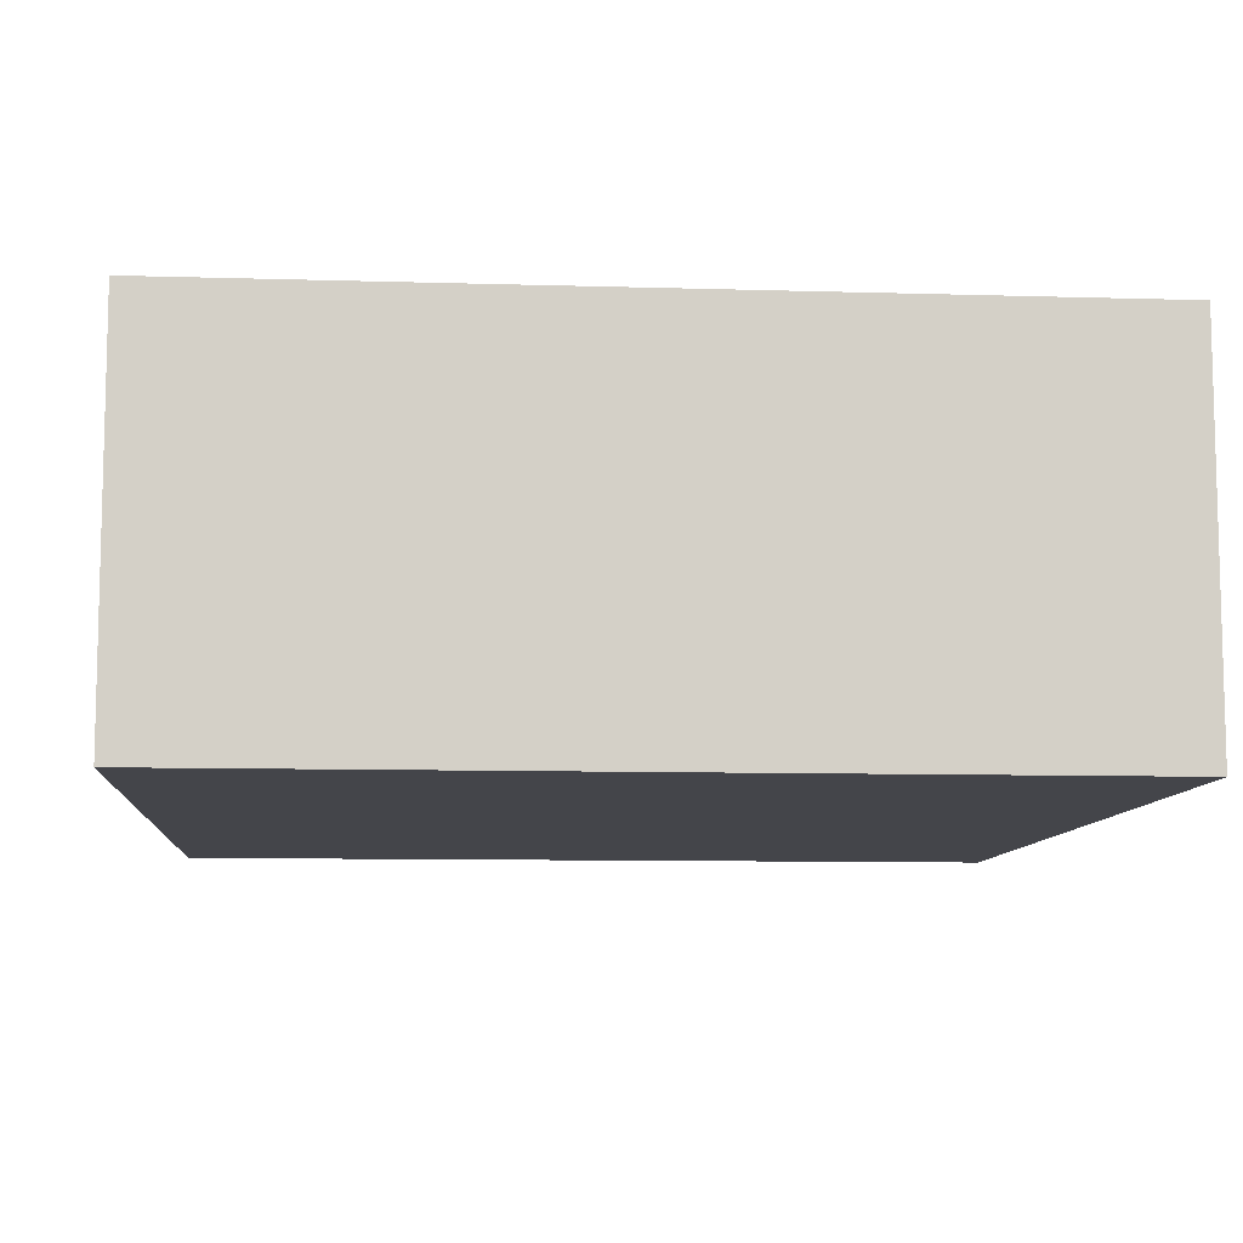
<metadata>
{"format":"obj","ext":"obj","renderer":"f3d","projection":"perspective","resolution":1024,"background":"white","views":[{"elev":-9.2,"azim":175.4,"up":"+Z"}]}
</metadata>
<code>
v -0.6563 -0.6971 -0.2885
v 0.6563 -0.6971 -0.2885
v -0.6563 -0.6971 0.2885
v 0.6563 -0.6971 0.2885
v -0.6563 0.6971 -0.2885
v 0.6563 0.6971 -0.2885
v -0.6563 0.6971 0.2885
v 0.6563 0.6971 0.2885
v 0 0.6971 0
v 0.6563 0.6971 0
v 0 0.6971 -0.2885
v -0.6563 0.6971 0
v 0 0.6971 0.2885
v -0.6563 -0.6971 0
v -0.6563 0 0
v -0.6563 0 -0.2885
v -0.6563 0 0.2885
v 0 -0.6971 -0.2885
v 0 -0.6971 0
v 0.6563 -0.6971 0
v 0 -0.6971 0.2885
v 0.6563 0 -0.2885
v 0.6563 0 0
v 0.6563 0 0.2885
v 0 0 0.2885
v 0 0 -0.2885
v -0.3282 0.6971 -0.1443
v 0 0.6971 -0.1443
v -0.3282 0.6971 -0.2885
v 0.3282 0.6971 0.1443
v 0.6563 0.6971 0.1443
v 0.3282 0.6971 0
v 0.6563 0.6971 -0.1443
v 0.3282 0.6971 -0.2885
v 0.3282 0.6971 -0.1443
v -0.6563 0.6971 -0.1443
v -0.3282 0.6971 0
v -0.6563 0.6971 0.1443
v -0.3282 0.6971 0.2885
v -0.3282 0.6971 0.1443
v 0.3282 0.6971 0.2885
v 0 0.6971 0.1443
v -0.6563 -0.6971 -0.1443
v -0.6563 -0.3486 -0.1443
v -0.6563 -0.3486 -0.2885
v -0.6563 -0.6971 0.1443
v -0.6563 -0.3486 0.1443
v -0.6563 -0.3486 0
v -0.6563 0.3486 -0.1443
v -0.6563 0.3486 -0.2885
v -0.6563 0 -0.1443
v -0.6563 -0.3486 0.2885
v -0.6563 0 0.1443
v -0.6563 0.3486 0.2885
v -0.6563 0.3486 0.1443
v -0.6563 0.3486 0
v -0.3282 -0.6971 -0.2885
v -0.3282 -0.6971 -0.1443
v 0.3282 -0.6971 -0.2885
v 0.3282 -0.6971 -0.1443
v 0 -0.6971 -0.1443
v -0.3282 -0.6971 0.1443
v -0.3282 -0.6971 0
v 0.6563 -0.6971 -0.1443
v 0.3282 -0.6971 0
v 0.6563 -0.6971 0.1443
v 0.3282 -0.6971 0.2885
v 0.3282 -0.6971 0.1443
v -0.3282 -0.6971 0.2885
v 0 -0.6971 0.1443
v 0.6563 -0.3486 -0.2885
v 0.6563 0 -0.1443
v 0.6563 -0.3486 -0.1443
v 0.6563 0.3486 -0.2885
v 0.6563 0.3486 -0.1443
v 0.6563 0.3486 0.1443
v 0.6563 0.3486 0
v 0.6563 -0.3486 0
v 0.6563 0.3486 0.2885
v 0.6563 0 0.1443
v 0.6563 -0.3486 0.2885
v 0.6563 -0.3486 0.1443
v 0 -0.3486 0.2885
v -0.3282 -0.3486 0.2885
v 0.3282 -0.3486 0.2885
v 0.3282 0.3486 0.2885
v 0.3282 0 0.2885
v -0.3282 0 0.2885
v 0 0.3486 0.2885
v -0.3282 0.3486 0.2885
v -0.3282 -0.3486 -0.2885
v -0.3282 0.3486 -0.2885
v -0.3282 0 -0.2885
v 0.3282 -0.3486 -0.2885
v 0 -0.3486 -0.2885
v 0.3282 0 -0.2885
v 0 0.3486 -0.2885
v 0.3282 0.3486 -0.2885
v -0.4923 0.6971 -0.2164
v -0.3282 0.6971 -0.2164
v -0.4923 0.6971 -0.2885
v -0.1641 0.6971 -0.07214
v 0 0.6971 -0.07214
v -0.1641 0.6971 -0.1443
v 0 0.6971 -0.2164
v -0.1641 0.6971 -0.2885
v -0.1641 0.6971 -0.2164
v 0.1641 0.6971 0.07214
v 0.3282 0.6971 0.07214
v 0.1641 0.6971 0
v 0.4923 0.6971 0.2164
v 0.6563 0.6971 0.2164
v 0.4923 0.6971 0.1443
v 0.6563 0.6971 0.07214
v 0.4923 0.6971 0
v 0.4923 0.6971 0.07214
v 0.6563 0.6971 -0.07214
v 0.4923 0.6971 -0.1443
v 0.4923 0.6971 -0.07214
v 0.6563 0.6971 -0.2164
v 0.4923 0.6971 -0.2885
v 0.4923 0.6971 -0.2164
v 0.1641 0.6971 -0.2885
v 0.1641 0.6971 -0.2164
v 0.3282 0.6971 -0.2164
v 0.1641 0.6971 -0.07214
v 0.3282 0.6971 -0.07214
v 0.1641 0.6971 -0.1443
v -0.6563 0.6971 -0.2164
v -0.4923 0.6971 -0.1443
v -0.6563 0.6971 -0.07214
v -0.4923 0.6971 0
v -0.4923 0.6971 -0.07214
v -0.1641 0.6971 0
v -0.3282 0.6971 -0.07214
v -0.6563 0.6971 0.07214
v -0.4923 0.6971 0.1443
v -0.4923 0.6971 0.07214
v -0.6563 0.6971 0.2164
v -0.4923 0.6971 0.2885
v -0.4923 0.6971 0.2164
v -0.1641 0.6971 0.2885
v -0.1641 0.6971 0.2164
v -0.3282 0.6971 0.2164
v 0.1641 0.6971 0.2885
v 0.1641 0.6971 0.2164
v 0 0.6971 0.2164
v 0.4923 0.6971 0.2885
v 0.3282 0.6971 0.2164
v 0 0.6971 0.07214
v 0.1641 0.6971 0.1443
v -0.3282 0.6971 0.07214
v -0.1641 0.6971 0.1443
v -0.1641 0.6971 0.07214
v -0.6563 -0.6971 -0.2164
v -0.6563 -0.5228 -0.2164
v -0.6563 -0.5228 -0.2885
v -0.6563 -0.6971 -0.07214
v -0.6563 -0.5228 -0.07214
v -0.6563 -0.5228 -0.1443
v -0.6563 -0.1743 -0.2164
v -0.6563 -0.1743 -0.2885
v -0.6563 -0.3486 -0.2164
v -0.6563 -0.6971 0.07214
v -0.6563 -0.5228 0.07214
v -0.6563 -0.5228 0
v -0.6563 -0.6971 0.2164
v -0.6563 -0.5228 0.2164
v -0.6563 -0.5228 0.1443
v -0.6563 -0.1743 0.07214
v -0.6563 -0.1743 0
v -0.6563 -0.3486 0.07214
v -0.6563 0.1743 -0.07214
v -0.6563 0.1743 -0.1443
v -0.6563 0 -0.07214
v -0.6563 0.5228 -0.2164
v -0.6563 0.5228 -0.2885
v -0.6563 0.3486 -0.2164
v -0.6563 0.1743 -0.2885
v -0.6563 0 -0.2164
v -0.6563 0.1743 -0.2164
v -0.6563 -0.3486 -0.07214
v -0.6563 -0.1743 -0.07214
v -0.6563 -0.1743 -0.1443
v -0.6563 -0.5228 0.2885
v -0.6563 -0.3486 0.2164
v -0.6563 -0.1743 0.2885
v -0.6563 0 0.2164
v -0.6563 -0.1743 0.2164
v -0.6563 0 0.07214
v -0.6563 -0.1743 0.1443
v -0.6563 0.1743 0.2885
v -0.6563 0.3486 0.2164
v -0.6563 0.1743 0.2164
v -0.6563 0.5228 0.2885
v -0.6563 0.5228 0.2164
v -0.6563 0.5228 0.07214
v -0.6563 0.5228 0.1443
v -0.6563 0.5228 -0.07214
v -0.6563 0.5228 0
v -0.6563 0.5228 -0.1443
v -0.6563 0.1743 0
v -0.6563 0.3486 -0.07214
v -0.6563 0.1743 0.1443
v -0.6563 0.3486 0.07214
v -0.6563 0.1743 0.07214
v -0.4923 -0.6971 -0.2885
v -0.4923 -0.6971 -0.2164
v -0.1641 -0.6971 -0.2885
v -0.1641 -0.6971 -0.2164
v -0.3282 -0.6971 -0.2164
v -0.4923 -0.6971 -0.07214
v -0.4923 -0.6971 -0.1443
v 0.1641 -0.6971 -0.2885
v 0.1641 -0.6971 -0.2164
v 0 -0.6971 -0.2164
v 0.4923 -0.6971 -0.2885
v 0.4923 -0.6971 -0.2164
v 0.3282 -0.6971 -0.2164
v 0.1641 -0.6971 -0.07214
v 0 -0.6971 -0.07214
v 0.1641 -0.6971 -0.1443
v -0.1641 -0.6971 0.07214
v -0.3282 -0.6971 0.07214
v -0.1641 -0.6971 0
v -0.4923 -0.6971 0.2164
v -0.4923 -0.6971 0.1443
v -0.4923 -0.6971 0
v -0.4923 -0.6971 0.07214
v -0.1641 -0.6971 -0.1443
v -0.1641 -0.6971 -0.07214
v -0.3282 -0.6971 -0.07214
v 0.6563 -0.6971 -0.2164
v 0.4923 -0.6971 -0.1443
v 0.6563 -0.6971 -0.07214
v 0.4923 -0.6971 0
v 0.4923 -0.6971 -0.07214
v 0.1641 -0.6971 0
v 0.3282 -0.6971 -0.07214
v 0.6563 -0.6971 0.07214
v 0.4923 -0.6971 0.1443
v 0.4923 -0.6971 0.07214
v 0.6563 -0.6971 0.2164
v 0.4923 -0.6971 0.2885
v 0.4923 -0.6971 0.2164
v 0.1641 -0.6971 0.2885
v 0.1641 -0.6971 0.2164
v 0.3282 -0.6971 0.2164
v -0.1641 -0.6971 0.2885
v -0.1641 -0.6971 0.2164
v 0 -0.6971 0.2164
v -0.4923 -0.6971 0.2885
v -0.3282 -0.6971 0.2164
v 0 -0.6971 0.07214
v -0.1641 -0.6971 0.1443
v 0.3282 -0.6971 0.07214
v 0.1641 -0.6971 0.1443
v 0.1641 -0.6971 0.07214
v 0.6563 -0.5228 -0.2885
v 0.6563 -0.3486 -0.2164
v 0.6563 -0.5228 -0.2164
v 0.6563 -0.1743 -0.2885
v 0.6563 0 -0.2164
v 0.6563 -0.1743 -0.2164
v 0.6563 0 -0.07214
v 0.6563 -0.1743 -0.07214
v 0.6563 -0.1743 -0.1443
v 0.6563 0.1743 -0.2885
v 0.6563 0.3486 -0.2164
v 0.6563 0.1743 -0.2164
v 0.6563 0.5228 -0.2885
v 0.6563 0.5228 -0.2164
v 0.6563 0.5228 -0.07214
v 0.6563 0.5228 -0.1443
v 0.6563 0.5228 0.07214
v 0.6563 0.5228 0
v 0.6563 0.5228 0.2164
v 0.6563 0.5228 0.1443
v 0.6563 0.1743 0.07214
v 0.6563 0.1743 0
v 0.6563 0.3486 0.07214
v 0.6563 0.1743 -0.1443
v 0.6563 0.3486 -0.07214
v 0.6563 0.1743 -0.07214
v 0.6563 -0.5228 -0.1443
v 0.6563 -0.1743 0
v 0.6563 -0.3486 -0.07214
v 0.6563 -0.5228 0
v 0.6563 -0.5228 -0.07214
v 0.6563 0.1743 0.1443
v 0.6563 0 0.07214
v 0.6563 0.5228 0.2885
v 0.6563 0.3486 0.2164
v 0.6563 0.1743 0.2885
v 0.6563 0 0.2164
v 0.6563 0.1743 0.2164
v 0.6563 -0.1743 0.2885
v 0.6563 -0.3486 0.2164
v 0.6563 -0.1743 0.2164
v 0.6563 -0.5228 0.2885
v 0.6563 -0.5228 0.2164
v 0.6563 -0.5228 0.07214
v 0.6563 -0.5228 0.1443
v 0.6563 -0.1743 0.07214
v 0.6563 -0.1743 0.1443
v 0.6563 -0.3486 0.07214
v -0.3282 -0.5228 0.2885
v -0.4923 -0.5228 0.2885
v 0 -0.5228 0.2885
v -0.1641 -0.5228 0.2885
v 0 -0.1743 0.2885
v -0.1641 -0.1743 0.2885
v -0.1641 -0.3486 0.2885
v 0.3282 -0.5228 0.2885
v 0.1641 -0.5228 0.2885
v 0.4923 -0.5228 0.2885
v 0.4923 -0.1743 0.2885
v 0.4923 -0.3486 0.2885
v 0.4923 0.1743 0.2885
v 0.4923 0 0.2885
v 0.4923 0.5228 0.2885
v 0.4923 0.3486 0.2885
v 0.1641 0.1743 0.2885
v 0.1641 0 0.2885
v 0.3282 0.1743 0.2885
v 0.1641 -0.3486 0.2885
v 0.3282 -0.1743 0.2885
v 0.1641 -0.1743 0.2885
v -0.4923 -0.3486 0.2885
v -0.1641 0 0.2885
v -0.3282 -0.1743 0.2885
v -0.4923 0 0.2885
v -0.4923 -0.1743 0.2885
v 0.1641 0.3486 0.2885
v 0 0.1743 0.2885
v 0.3282 0.5228 0.2885
v 0 0.5228 0.2885
v 0.1641 0.5228 0.2885
v -0.3282 0.5228 0.2885
v -0.1641 0.5228 0.2885
v -0.4923 0.5228 0.2885
v -0.4923 0.1743 0.2885
v -0.4923 0.3486 0.2885
v -0.1641 0.1743 0.2885
v -0.1641 0.3486 0.2885
v -0.3282 0.1743 0.2885
v -0.4923 -0.5228 -0.2885
v -0.4923 -0.1743 -0.2885
v -0.4923 -0.3486 -0.2885
v -0.1641 -0.5228 -0.2885
v -0.3282 -0.5228 -0.2885
v -0.4923 0.1743 -0.2885
v -0.4923 0 -0.2885
v -0.4923 0.5228 -0.2885
v -0.4923 0.3486 -0.2885
v -0.1641 0.1743 -0.2885
v -0.1641 0 -0.2885
v -0.3282 0.1743 -0.2885
v 0.1641 -0.1743 -0.2885
v 0.1641 -0.3486 -0.2885
v 0 -0.1743 -0.2885
v 0.4923 -0.5228 -0.2885
v 0.3282 -0.5228 -0.2885
v 0 -0.5228 -0.2885
v 0.1641 -0.5228 -0.2885
v -0.3282 -0.1743 -0.2885
v -0.1641 -0.1743 -0.2885
v -0.1641 -0.3486 -0.2885
v 0.4923 -0.3486 -0.2885
v 0.1641 0 -0.2885
v 0.3282 -0.1743 -0.2885
v 0.4923 0 -0.2885
v 0.4923 -0.1743 -0.2885
v -0.1641 0.3486 -0.2885
v 0 0.1743 -0.2885
v -0.3282 0.5228 -0.2885
v 0 0.5228 -0.2885
v -0.1641 0.5228 -0.2885
v 0.3282 0.5228 -0.2885
v 0.1641 0.5228 -0.2885
v 0.4923 0.5228 -0.2885
v 0.4923 0.1743 -0.2885
v 0.4923 0.3486 -0.2885
v 0.1641 0.1743 -0.2885
v 0.1641 0.3486 -0.2885
v 0.3282 0.1743 -0.2885
f 5 99 101
f 99 27 100
f 100 29 101
f 99 100 101
f 27 102 104
f 102 9 103
f 103 28 104
f 102 103 104
f 28 105 107
f 105 11 106
f 106 29 107
f 105 106 107
f 27 104 100
f 104 28 107
f 107 29 100
f 104 107 100
f 9 108 110
f 108 30 109
f 109 32 110
f 108 109 110
f 30 111 113
f 111 8 112
f 112 31 113
f 111 112 113
f 31 114 116
f 114 10 115
f 115 32 116
f 114 115 116
f 30 113 109
f 113 31 116
f 116 32 109
f 113 116 109
f 10 117 119
f 117 33 118
f 118 35 119
f 117 118 119
f 33 120 122
f 120 6 121
f 121 34 122
f 120 121 122
f 34 123 125
f 123 11 124
f 124 35 125
f 123 124 125
f 33 122 118
f 122 34 125
f 125 35 118
f 122 125 118
f 9 110 103
f 110 32 126
f 126 28 103
f 110 126 103
f 32 115 127
f 115 10 119
f 119 35 127
f 115 119 127
f 35 124 128
f 124 11 105
f 105 28 128
f 124 105 128
f 32 127 126
f 127 35 128
f 128 28 126
f 127 128 126
f 5 129 99
f 129 36 130
f 130 27 99
f 129 130 99
f 36 131 133
f 131 12 132
f 132 37 133
f 131 132 133
f 37 134 135
f 134 9 102
f 102 27 135
f 134 102 135
f 36 133 130
f 133 37 135
f 135 27 130
f 133 135 130
f 12 136 138
f 136 38 137
f 137 40 138
f 136 137 138
f 38 139 141
f 139 7 140
f 140 39 141
f 139 140 141
f 39 142 144
f 142 13 143
f 143 40 144
f 142 143 144
f 38 141 137
f 141 39 144
f 144 40 137
f 141 144 137
f 13 145 147
f 145 41 146
f 146 42 147
f 145 146 147
f 41 148 149
f 148 8 111
f 111 30 149
f 148 111 149
f 30 108 151
f 108 9 150
f 150 42 151
f 108 150 151
f 41 149 146
f 149 30 151
f 151 42 146
f 149 151 146
f 12 138 132
f 138 40 152
f 152 37 132
f 138 152 132
f 40 143 153
f 143 13 147
f 147 42 153
f 143 147 153
f 42 150 154
f 150 9 134
f 134 37 154
f 150 134 154
f 40 153 152
f 153 42 154
f 154 37 152
f 153 154 152
f 1 155 157
f 155 43 156
f 156 45 157
f 155 156 157
f 43 158 160
f 158 14 159
f 159 44 160
f 158 159 160
f 44 161 163
f 161 16 162
f 162 45 163
f 161 162 163
f 43 160 156
f 160 44 163
f 163 45 156
f 160 163 156
f 14 164 166
f 164 46 165
f 165 48 166
f 164 165 166
f 46 167 169
f 167 3 168
f 168 47 169
f 167 168 169
f 47 170 172
f 170 15 171
f 171 48 172
f 170 171 172
f 46 169 165
f 169 47 172
f 172 48 165
f 169 172 165
f 15 173 175
f 173 49 174
f 174 51 175
f 173 174 175
f 49 176 178
f 176 5 177
f 177 50 178
f 176 177 178
f 50 179 181
f 179 16 180
f 180 51 181
f 179 180 181
f 49 178 174
f 178 50 181
f 181 51 174
f 178 181 174
f 14 166 159
f 166 48 182
f 182 44 159
f 166 182 159
f 48 171 183
f 171 15 175
f 175 51 183
f 171 175 183
f 51 180 184
f 180 16 161
f 161 44 184
f 180 161 184
f 48 183 182
f 183 51 184
f 184 44 182
f 183 184 182
f 3 185 168
f 185 52 186
f 186 47 168
f 185 186 168
f 52 187 189
f 187 17 188
f 188 53 189
f 187 188 189
f 53 190 191
f 190 15 170
f 170 47 191
f 190 170 191
f 52 189 186
f 189 53 191
f 191 47 186
f 189 191 186
f 17 192 194
f 192 54 193
f 193 55 194
f 192 193 194
f 54 195 196
f 195 7 139
f 139 38 196
f 195 139 196
f 38 136 198
f 136 12 197
f 197 55 198
f 136 197 198
f 54 196 193
f 196 38 198
f 198 55 193
f 196 198 193
f 12 131 200
f 131 36 199
f 199 56 200
f 131 199 200
f 36 129 201
f 129 5 176
f 176 49 201
f 129 176 201
f 49 173 203
f 173 15 202
f 202 56 203
f 173 202 203
f 36 201 199
f 201 49 203
f 203 56 199
f 201 203 199
f 17 194 188
f 194 55 204
f 204 53 188
f 194 204 188
f 55 197 205
f 197 12 200
f 200 56 205
f 197 200 205
f 56 202 206
f 202 15 190
f 190 53 206
f 202 190 206
f 55 205 204
f 205 56 206
f 206 53 204
f 205 206 204
f 1 207 155
f 207 57 208
f 208 43 155
f 207 208 155
f 57 209 211
f 209 18 210
f 210 58 211
f 209 210 211
f 58 212 213
f 212 14 158
f 158 43 213
f 212 158 213
f 57 211 208
f 211 58 213
f 213 43 208
f 211 213 208
f 18 214 216
f 214 59 215
f 215 61 216
f 214 215 216
f 59 217 219
f 217 2 218
f 218 60 219
f 217 218 219
f 60 220 222
f 220 19 221
f 221 61 222
f 220 221 222
f 59 219 215
f 219 60 222
f 222 61 215
f 219 222 215
f 19 223 225
f 223 62 224
f 224 63 225
f 223 224 225
f 62 226 227
f 226 3 167
f 167 46 227
f 226 167 227
f 46 164 229
f 164 14 228
f 228 63 229
f 164 228 229
f 62 227 224
f 227 46 229
f 229 63 224
f 227 229 224
f 18 216 210
f 216 61 230
f 230 58 210
f 216 230 210
f 61 221 231
f 221 19 225
f 225 63 231
f 221 225 231
f 63 228 232
f 228 14 212
f 212 58 232
f 228 212 232
f 61 231 230
f 231 63 232
f 232 58 230
f 231 232 230
f 2 233 218
f 233 64 234
f 234 60 218
f 233 234 218
f 64 235 237
f 235 20 236
f 236 65 237
f 235 236 237
f 65 238 239
f 238 19 220
f 220 60 239
f 238 220 239
f 64 237 234
f 237 65 239
f 239 60 234
f 237 239 234
f 20 240 242
f 240 66 241
f 241 68 242
f 240 241 242
f 66 243 245
f 243 4 244
f 244 67 245
f 243 244 245
f 67 246 248
f 246 21 247
f 247 68 248
f 246 247 248
f 66 245 241
f 245 67 248
f 248 68 241
f 245 248 241
f 21 249 251
f 249 69 250
f 250 70 251
f 249 250 251
f 69 252 253
f 252 3 226
f 226 62 253
f 252 226 253
f 62 223 255
f 223 19 254
f 254 70 255
f 223 254 255
f 69 253 250
f 253 62 255
f 255 70 250
f 253 255 250
f 20 242 236
f 242 68 256
f 256 65 236
f 242 256 236
f 68 247 257
f 247 21 251
f 251 70 257
f 247 251 257
f 70 254 258
f 254 19 238
f 238 65 258
f 254 238 258
f 68 257 256
f 257 70 258
f 258 65 256
f 257 258 256
f 2 259 261
f 259 71 260
f 260 73 261
f 259 260 261
f 71 262 264
f 262 22 263
f 263 72 264
f 262 263 264
f 72 265 267
f 265 23 266
f 266 73 267
f 265 266 267
f 71 264 260
f 264 72 267
f 267 73 260
f 264 267 260
f 22 268 270
f 268 74 269
f 269 75 270
f 268 269 270
f 74 271 272
f 271 6 120
f 120 33 272
f 271 120 272
f 33 117 274
f 117 10 273
f 273 75 274
f 117 273 274
f 74 272 269
f 272 33 274
f 274 75 269
f 272 274 269
f 10 114 276
f 114 31 275
f 275 77 276
f 114 275 276
f 31 112 278
f 112 8 277
f 277 76 278
f 112 277 278
f 76 279 281
f 279 23 280
f 280 77 281
f 279 280 281
f 31 278 275
f 278 76 281
f 281 77 275
f 278 281 275
f 22 270 263
f 270 75 282
f 282 72 263
f 270 282 263
f 75 273 283
f 273 10 276
f 276 77 283
f 273 276 283
f 77 280 284
f 280 23 265
f 265 72 284
f 280 265 284
f 75 283 282
f 283 77 284
f 284 72 282
f 283 284 282
f 2 261 233
f 261 73 285
f 285 64 233
f 261 285 233
f 73 266 287
f 266 23 286
f 286 78 287
f 266 286 287
f 78 288 289
f 288 20 235
f 235 64 289
f 288 235 289
f 73 287 285
f 287 78 289
f 289 64 285
f 287 289 285
f 23 279 291
f 279 76 290
f 290 80 291
f 279 290 291
f 76 277 293
f 277 8 292
f 292 79 293
f 277 292 293
f 79 294 296
f 294 24 295
f 295 80 296
f 294 295 296
f 76 293 290
f 293 79 296
f 296 80 290
f 293 296 290
f 24 297 299
f 297 81 298
f 298 82 299
f 297 298 299
f 81 300 301
f 300 4 243
f 243 66 301
f 300 243 301
f 66 240 303
f 240 20 302
f 302 82 303
f 240 302 303
f 81 301 298
f 301 66 303
f 303 82 298
f 301 303 298
f 23 291 286
f 291 80 304
f 304 78 286
f 291 304 286
f 80 295 305
f 295 24 299
f 299 82 305
f 295 299 305
f 82 302 306
f 302 20 288
f 288 78 306
f 302 288 306
f 80 305 304
f 305 82 306
f 306 78 304
f 305 306 304
f 3 252 308
f 252 69 307
f 307 84 308
f 252 307 308
f 69 249 310
f 249 21 309
f 309 83 310
f 249 309 310
f 83 311 313
f 311 25 312
f 312 84 313
f 311 312 313
f 69 310 307
f 310 83 313
f 313 84 307
f 310 313 307
f 21 246 315
f 246 67 314
f 314 85 315
f 246 314 315
f 67 244 316
f 244 4 300
f 300 81 316
f 244 300 316
f 81 297 318
f 297 24 317
f 317 85 318
f 297 317 318
f 67 316 314
f 316 81 318
f 318 85 314
f 316 318 314
f 24 294 320
f 294 79 319
f 319 87 320
f 294 319 320
f 79 292 322
f 292 8 321
f 321 86 322
f 292 321 322
f 86 323 325
f 323 25 324
f 324 87 325
f 323 324 325
f 79 322 319
f 322 86 325
f 325 87 319
f 322 325 319
f 21 315 309
f 315 85 326
f 326 83 309
f 315 326 309
f 85 317 327
f 317 24 320
f 320 87 327
f 317 320 327
f 87 324 328
f 324 25 311
f 311 83 328
f 324 311 328
f 85 327 326
f 327 87 328
f 328 83 326
f 327 328 326
f 3 308 185
f 308 84 329
f 329 52 185
f 308 329 185
f 84 312 331
f 312 25 330
f 330 88 331
f 312 330 331
f 88 332 333
f 332 17 187
f 187 52 333
f 332 187 333
f 84 331 329
f 331 88 333
f 333 52 329
f 331 333 329
f 25 323 335
f 323 86 334
f 334 89 335
f 323 334 335
f 86 321 336
f 321 8 148
f 148 41 336
f 321 148 336
f 41 145 338
f 145 13 337
f 337 89 338
f 145 337 338
f 86 336 334
f 336 41 338
f 338 89 334
f 336 338 334
f 13 142 340
f 142 39 339
f 339 90 340
f 142 339 340
f 39 140 341
f 140 7 195
f 195 54 341
f 140 195 341
f 54 192 343
f 192 17 342
f 342 90 343
f 192 342 343
f 39 341 339
f 341 54 343
f 343 90 339
f 341 343 339
f 25 335 330
f 335 89 344
f 344 88 330
f 335 344 330
f 89 337 345
f 337 13 340
f 340 90 345
f 337 340 345
f 90 342 346
f 342 17 332
f 332 88 346
f 342 332 346
f 89 345 344
f 345 90 346
f 346 88 344
f 345 346 344
f 1 157 207
f 157 45 347
f 347 57 207
f 157 347 207
f 45 162 349
f 162 16 348
f 348 91 349
f 162 348 349
f 91 350 351
f 350 18 209
f 209 57 351
f 350 209 351
f 45 349 347
f 349 91 351
f 351 57 347
f 349 351 347
f 16 179 353
f 179 50 352
f 352 93 353
f 179 352 353
f 50 177 355
f 177 5 354
f 354 92 355
f 177 354 355
f 92 356 358
f 356 26 357
f 357 93 358
f 356 357 358
f 50 355 352
f 355 92 358
f 358 93 352
f 355 358 352
f 26 359 361
f 359 94 360
f 360 95 361
f 359 360 361
f 94 362 363
f 362 2 217
f 217 59 363
f 362 217 363
f 59 214 365
f 214 18 364
f 364 95 365
f 214 364 365
f 94 363 360
f 363 59 365
f 365 95 360
f 363 365 360
f 16 353 348
f 353 93 366
f 366 91 348
f 353 366 348
f 93 357 367
f 357 26 361
f 361 95 367
f 357 361 367
f 95 364 368
f 364 18 350
f 350 91 368
f 364 350 368
f 93 367 366
f 367 95 368
f 368 91 366
f 367 368 366
f 2 362 259
f 362 94 369
f 369 71 259
f 362 369 259
f 94 359 371
f 359 26 370
f 370 96 371
f 359 370 371
f 96 372 373
f 372 22 262
f 262 71 373
f 372 262 373
f 94 371 369
f 371 96 373
f 373 71 369
f 371 373 369
f 26 356 375
f 356 92 374
f 374 97 375
f 356 374 375
f 92 354 376
f 354 5 101
f 101 29 376
f 354 101 376
f 29 106 378
f 106 11 377
f 377 97 378
f 106 377 378
f 92 376 374
f 376 29 378
f 378 97 374
f 376 378 374
f 11 123 380
f 123 34 379
f 379 98 380
f 123 379 380
f 34 121 381
f 121 6 271
f 271 74 381
f 121 271 381
f 74 268 383
f 268 22 382
f 382 98 383
f 268 382 383
f 34 381 379
f 381 74 383
f 383 98 379
f 381 383 379
f 26 375 370
f 375 97 384
f 384 96 370
f 375 384 370
f 97 377 385
f 377 11 380
f 380 98 385
f 377 380 385
f 98 382 386
f 382 22 372
f 372 96 386
f 382 372 386
f 97 385 384
f 385 98 386
f 386 96 384
f 385 386 384

</code>
